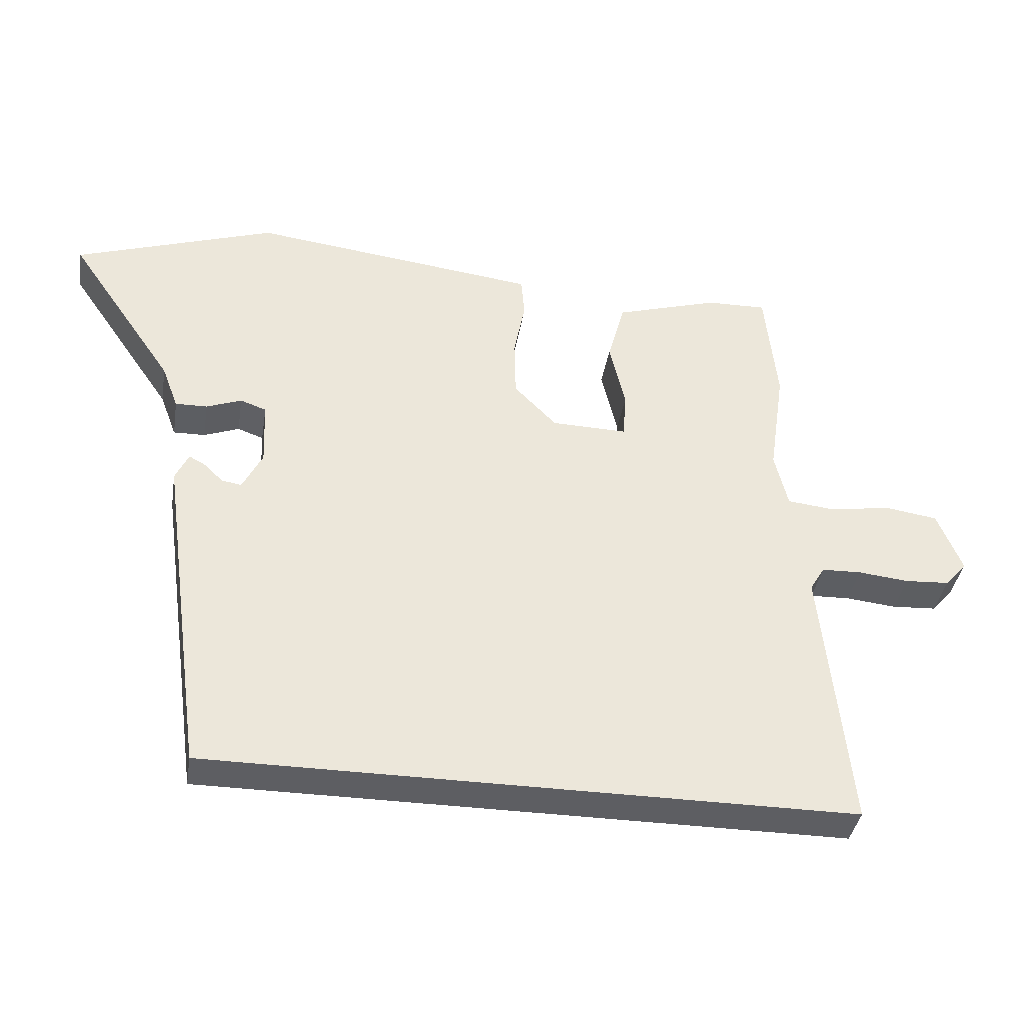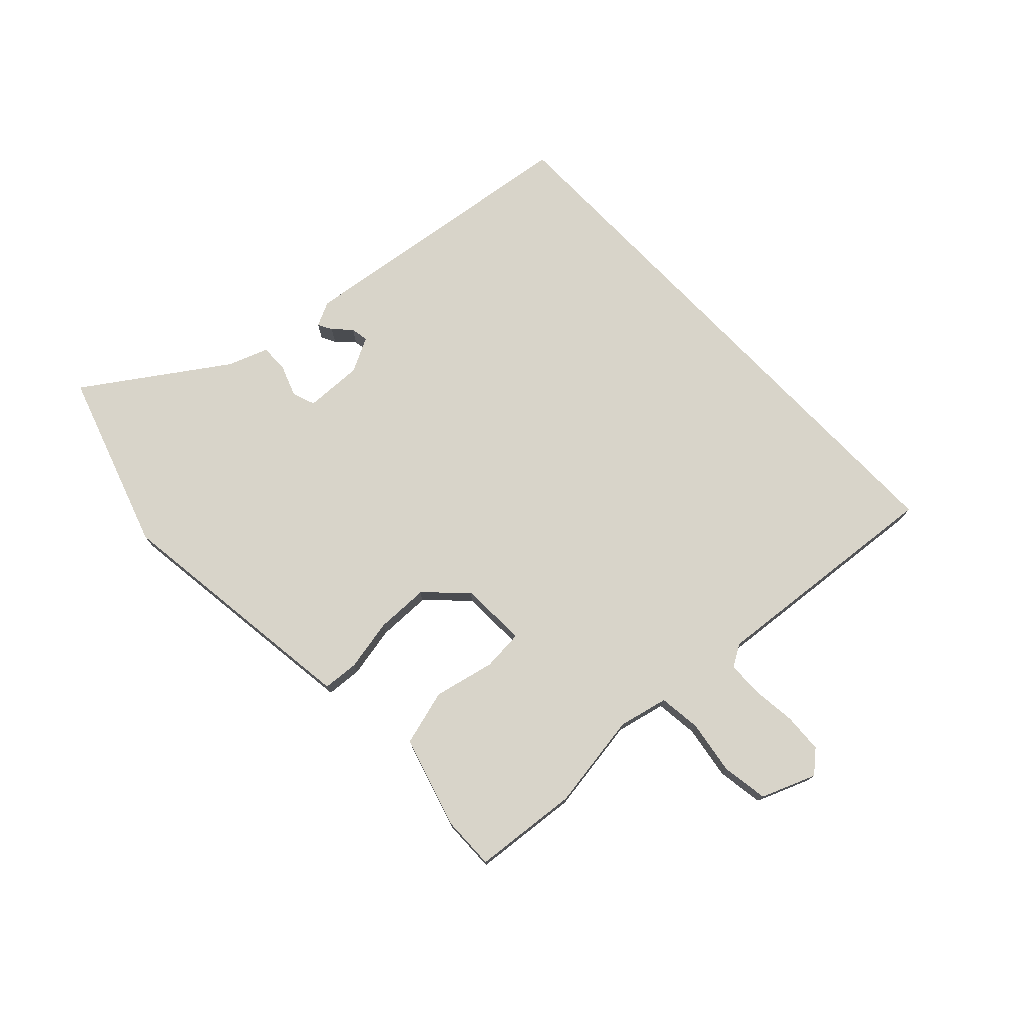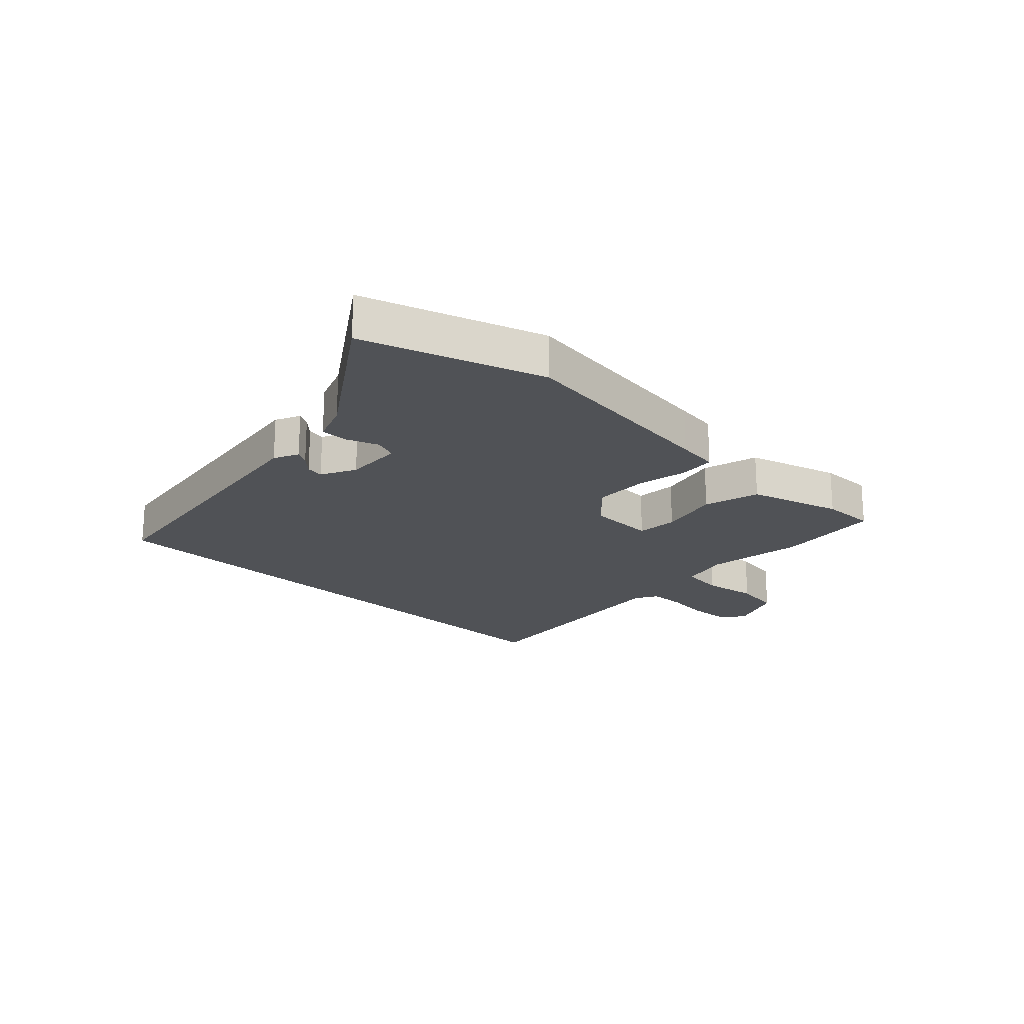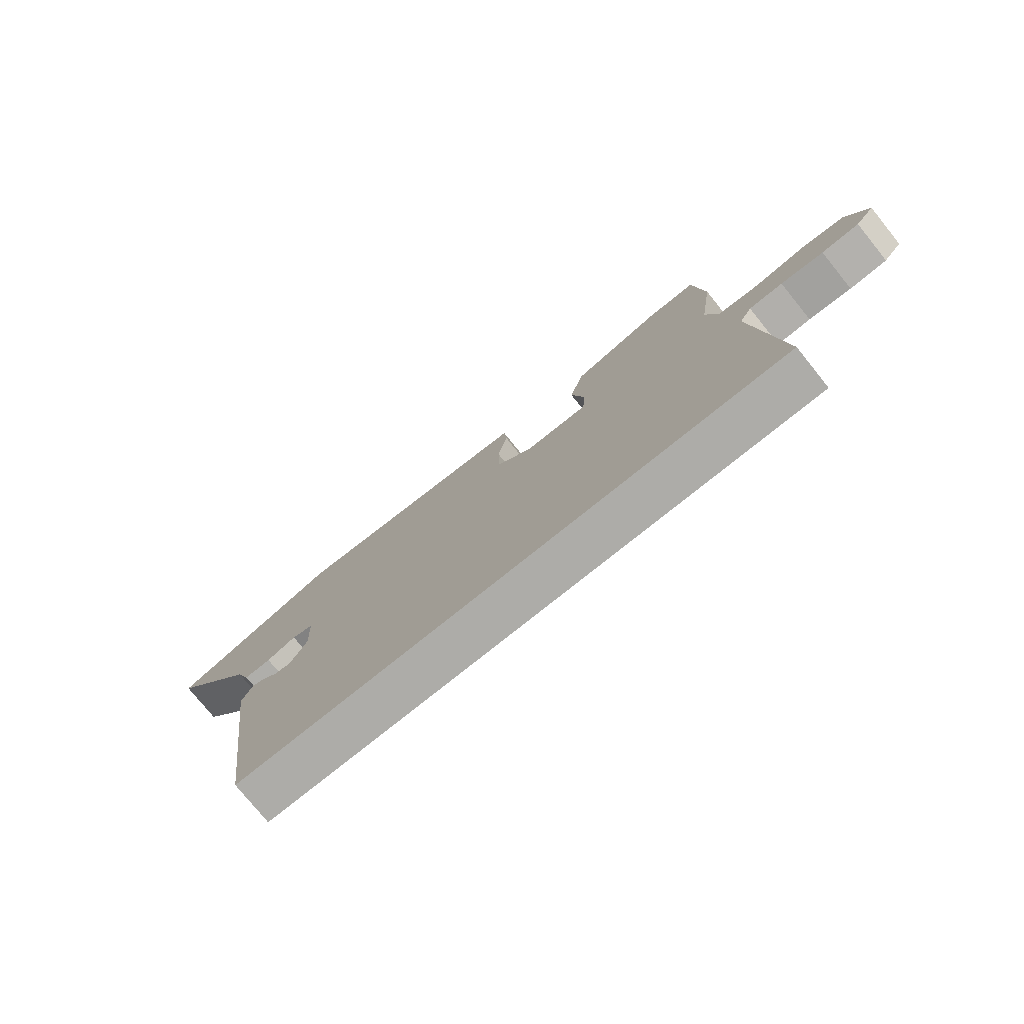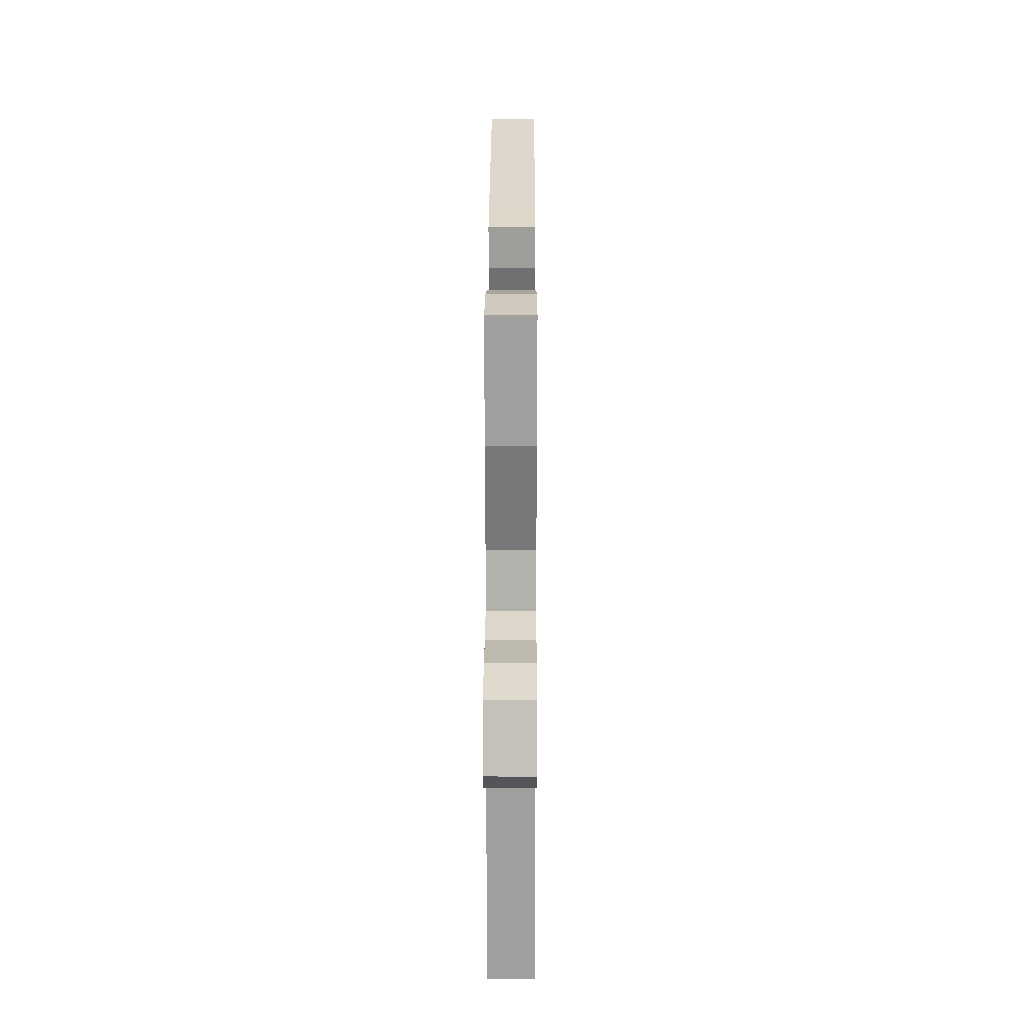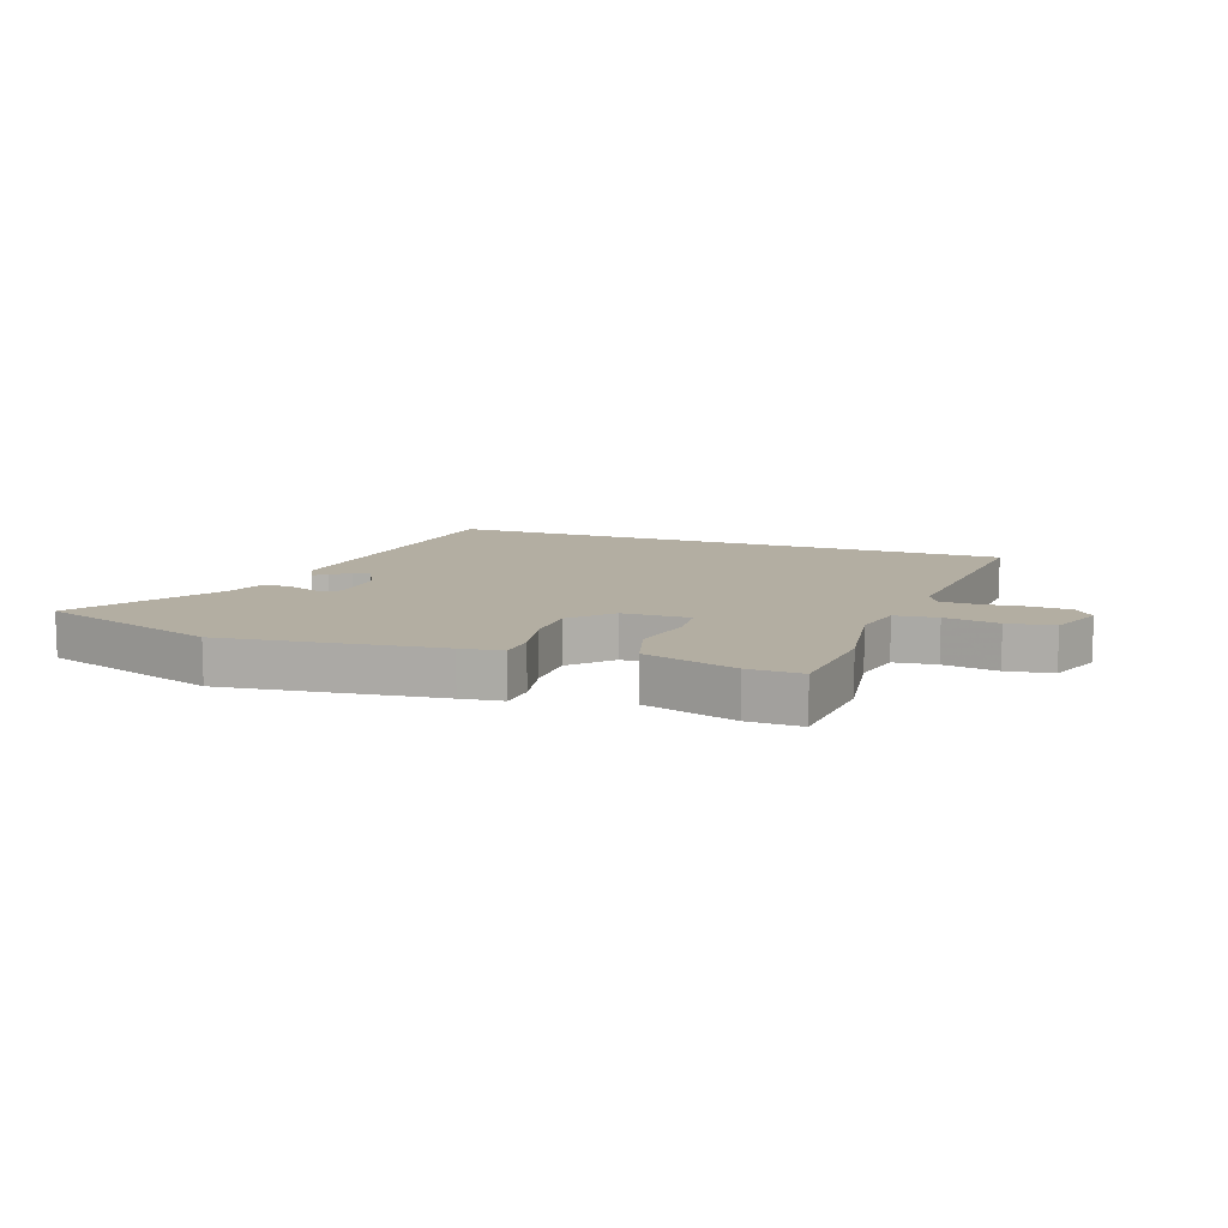
<metadata>
{"format":"obj","ext":"obj","renderer":"f3d","projection":"perspective","resolution":1024,"background":"white","views":[{"elev":-38.5,"azim":-9.1,"up":"+Z"},{"elev":75.4,"azim":46.2,"up":"+Y"},{"elev":-20.6,"azim":-43.8,"up":"+Y"},{"elev":-76.7,"azim":38.9,"up":"+Z"},{"elev":24.3,"azim":90.2,"up":"+Z"},{"elev":10.8,"azim":19.2,"up":"+Y"}]}
</metadata>
<code>
v 0.5 0.07 0.503
v 0.518 0.07 0.324
v 0.494 0.07 0.159
v 0.514 0.07 0.075
v 0.586 0.07 0.067
v 0.678 0.07 0.082
v 0.757 0.07 0.07
v 0.794 0.07 -0.022
v 0.761 0.07 -0.06
v 0.694 0.07 -0.064
v 0.618 0.07 -0.056
v 0.558 0.07 -0.058
v 0.536 0.07 -0.095
v 0.576 0.07 -0.5
v -0.394 0.07 -0.5
v -0.463 0.07 0
v -0.443 0.07 0.042
v -0.419 0.07 0.029
v -0.39 0.07 0.001
v -0.36 0.07 -0.004
v -0.33 0.07 0.055
v -0.334 0.07 0.153
v -0.373 0.07 0.167
v -0.426 0.07 0.147
v -0.474 0.07 0.146
v -0.499 0.07 0.213
v -0.659 0.07 0.447
v -0.357 0.07 0.548
v 0.007 0.07 0.503
v 0.078 0.07 0.494
v 0.083 0.07 0.433
v 0.066 0.07 0.345
v 0.068 0.07 0.255
v 0.132 0.07 0.189
v 0.246 0.07 0.186
v 0.251 0.07 0.256
v 0.227 0.07 0.359
v 0.253 0.07 0.454
v 0.409 0.07 0.501
v 0.5 0 0.503
v 0.518 0 0.324
v 0.494 0 0.159
v 0.514 0 0.075
v 0.586 0 0.067
v 0.678 0 0.082
v 0.757 0 0.07
v 0.794 0 -0.022
v 0.761 0 -0.06
v 0.694 0 -0.064
v 0.618 0 -0.056
v 0.558 0 -0.058
v 0.536 0 -0.095
v 0.576 0 -0.5
v -0.394 0 -0.5
v -0.463 0 0
v -0.443 0 0.042
v -0.419 0 0.029
v -0.39 0 0.001
v -0.36 0 -0.004
v -0.33 0 0.055
v -0.334 0 0.153
v -0.373 0 0.167
v -0.426 0 0.147
v -0.474 0 0.146
v -0.499 0 0.213
v -0.659 0 0.447
v -0.357 0 0.548
v 0.007 0 0.503
v 0.078 0 0.494
v 0.083 0 0.433
v 0.066 0 0.345
v 0.068 0 0.255
v 0.132 0 0.189
v 0.246 0 0.186
v 0.251 0 0.256
v 0.227 0 0.359
v 0.253 0 0.454
v 0.409 0 0.501
f 1 2 3
f 39 1 3
f 38 39 3
f 37 38 3
f 36 37 3
f 35 36 3 4
f 34 35 4
f 30 31 32
f 29 30 32
f 28 29 32
f 27 28 32
f 26 27 32
f 25 26 32
f 24 25 32
f 23 24 32
f 22 23 32 33
f 21 22 33 34
f 17 18 19
f 16 17 19
f 15 16 19
f 15 19 20
f 21 34 4
f 20 21 4
f 15 20 4
f 14 15 4
f 13 14 4
f 9 10 11
f 8 9 11
f 7 8 11
f 6 7 11
f 5 6 11
f 12 13 4 5
f 5 11 12
f 42 41 40
f 42 40 78
f 42 78 77
f 42 77 76
f 42 76 75
f 43 42 75 74
f 43 74 73
f 71 70 69
f 71 69 68
f 71 68 67
f 71 67 66
f 71 66 65
f 71 65 64
f 71 64 63
f 71 63 62
f 72 71 62 61
f 73 72 61 60
f 58 57 56
f 58 56 55
f 58 55 54
f 59 58 54
f 43 73 60
f 43 60 59
f 43 59 54
f 43 54 53
f 43 53 52
f 50 49 48
f 50 48 47
f 50 47 46
f 50 46 45
f 50 45 44
f 44 43 52 51
f 51 50 44
f 1 40 41 2
f 2 41 42 3
f 3 42 43 4
f 4 43 44 5
f 5 44 45 6
f 6 45 46 7
f 7 46 47 8
f 8 47 48 9
f 9 48 49 10
f 10 49 50 11
f 11 50 51 12
f 12 51 52 13
f 13 52 53 14
f 14 53 54 15
f 15 54 55 16
f 16 55 56 17
f 17 56 57 18
f 18 57 58 19
f 19 58 59 20
f 20 59 60 21
f 21 60 61 22
f 22 61 62 23
f 23 62 63 24
f 24 63 64 25
f 25 64 65 26
f 26 65 66 27
f 27 66 67 28
f 28 67 68 29
f 29 68 69 30
f 30 69 70 31
f 31 70 71 32
f 32 71 72 33
f 33 72 73 34
f 34 73 74 35
f 35 74 75 36
f 36 75 76 37
f 37 76 77 38
f 38 77 78 39
f 39 78 40 1

</code>
